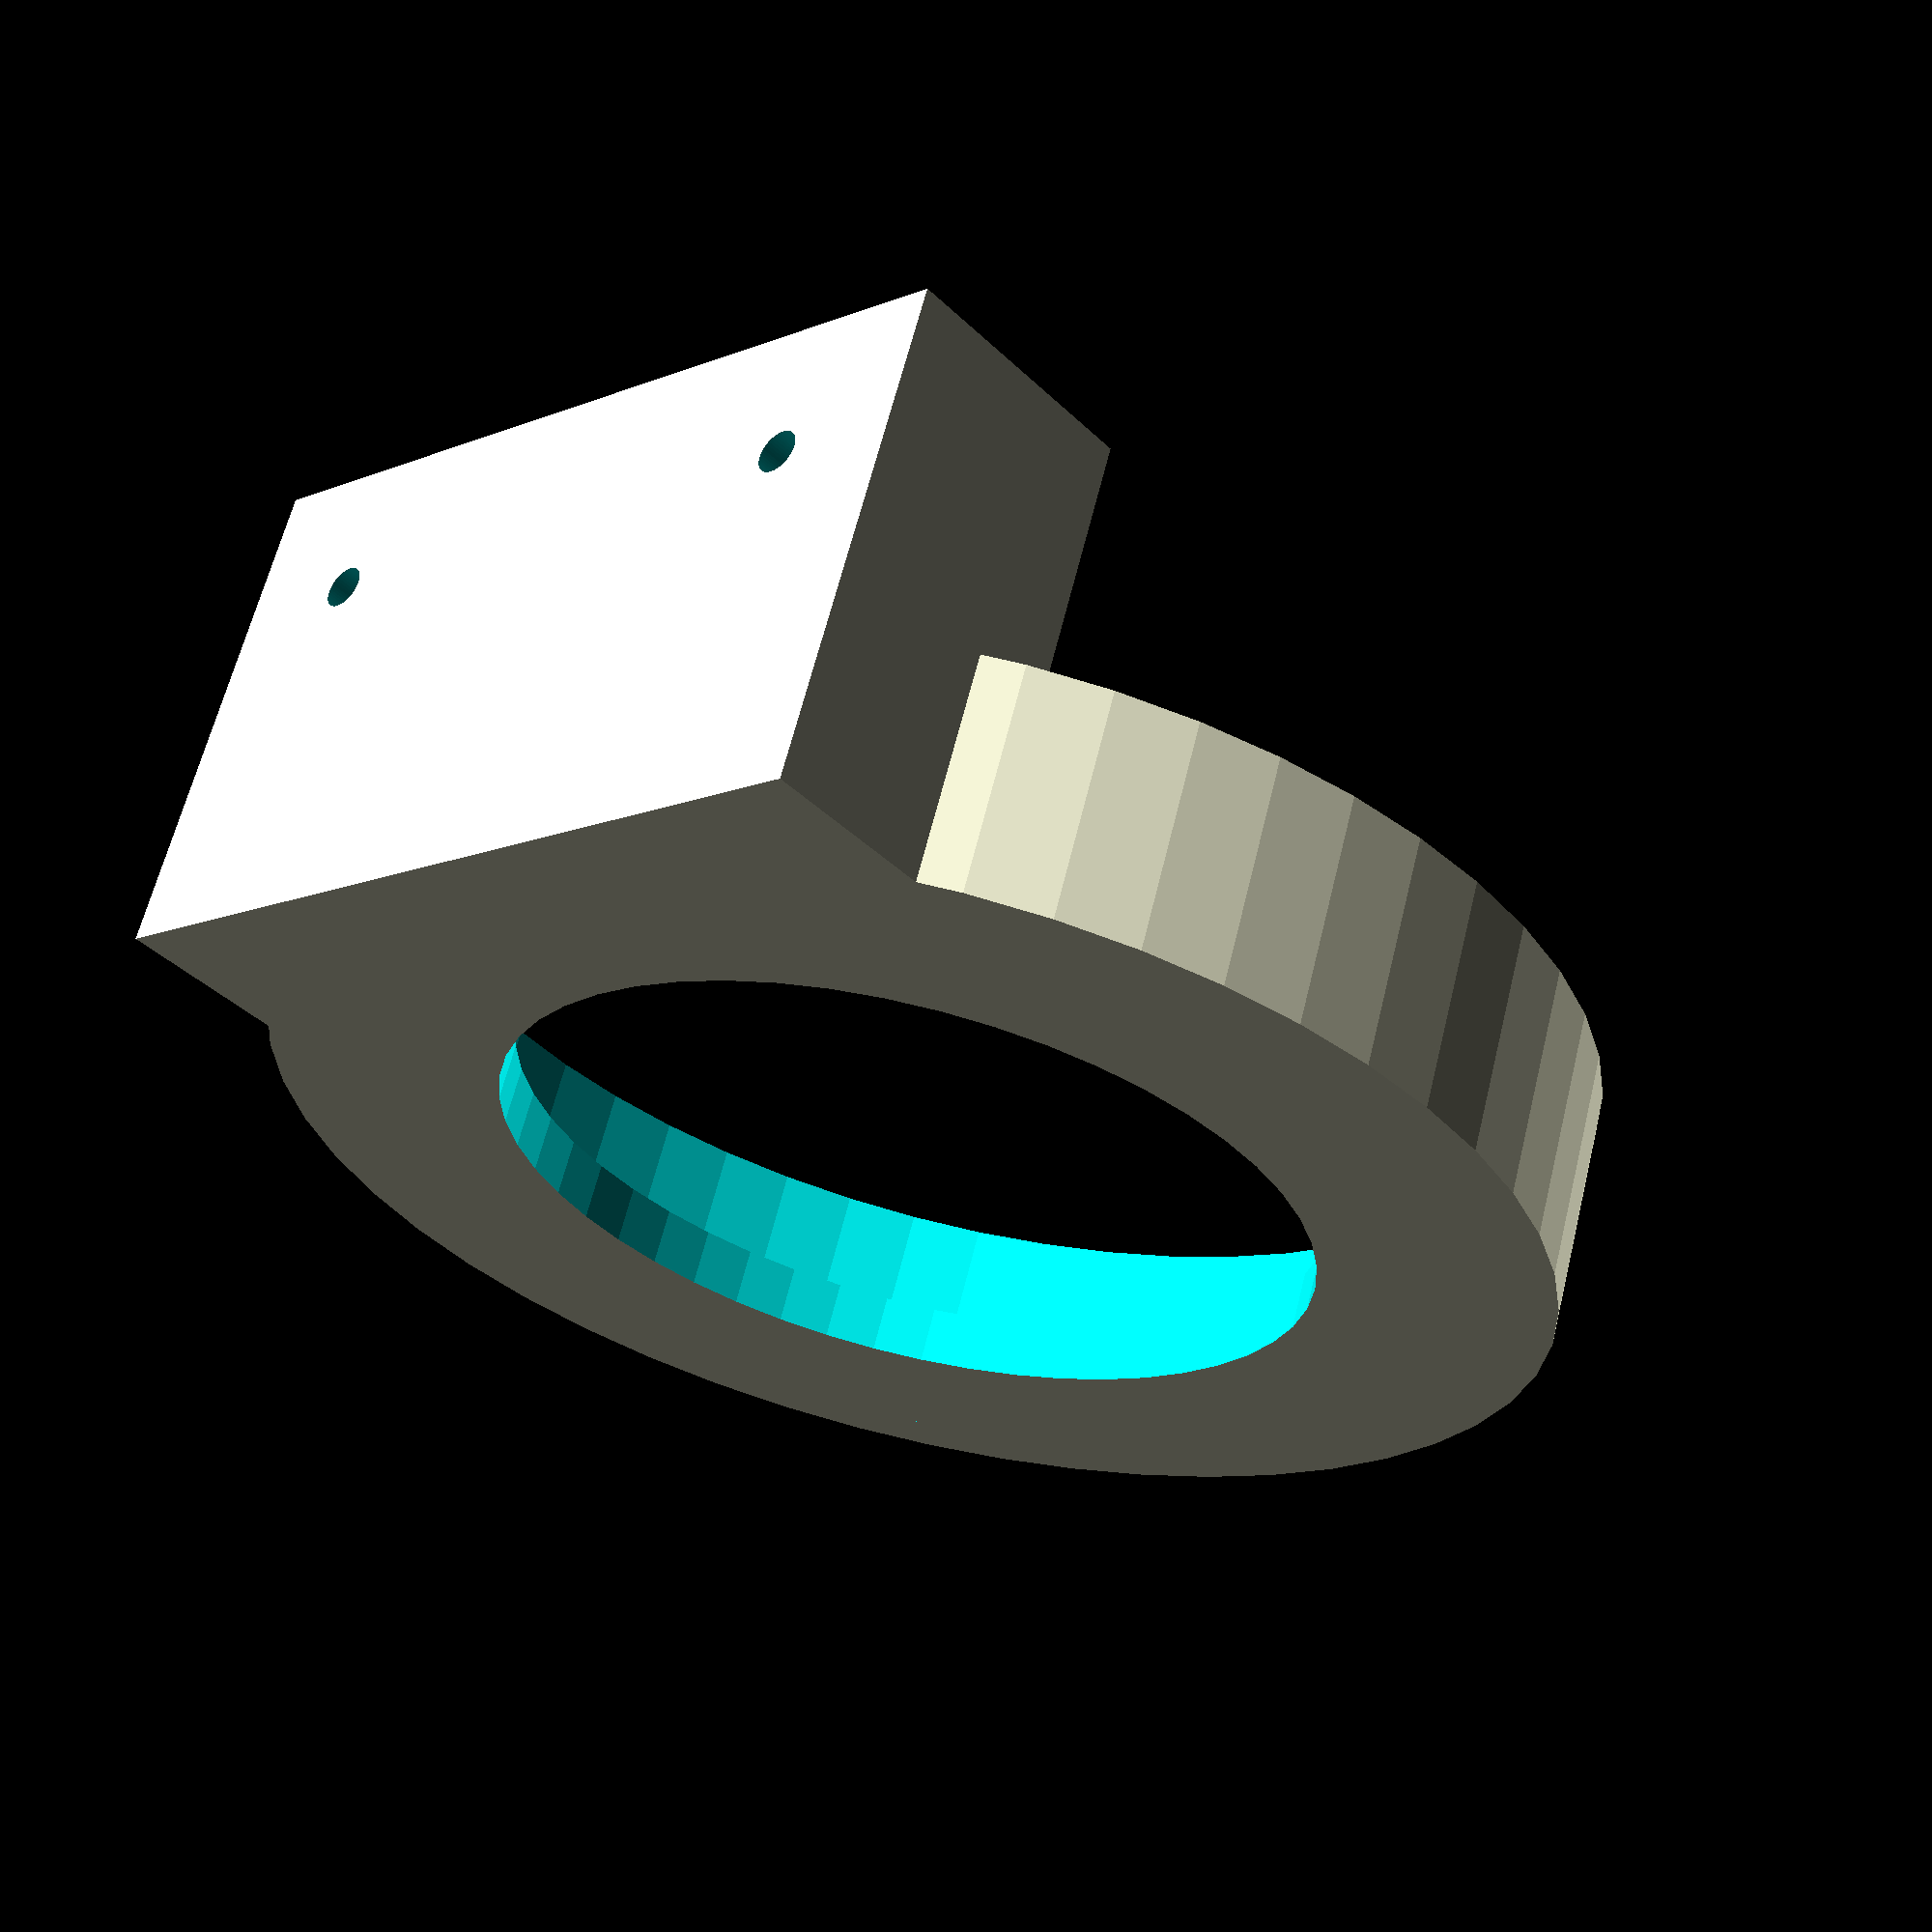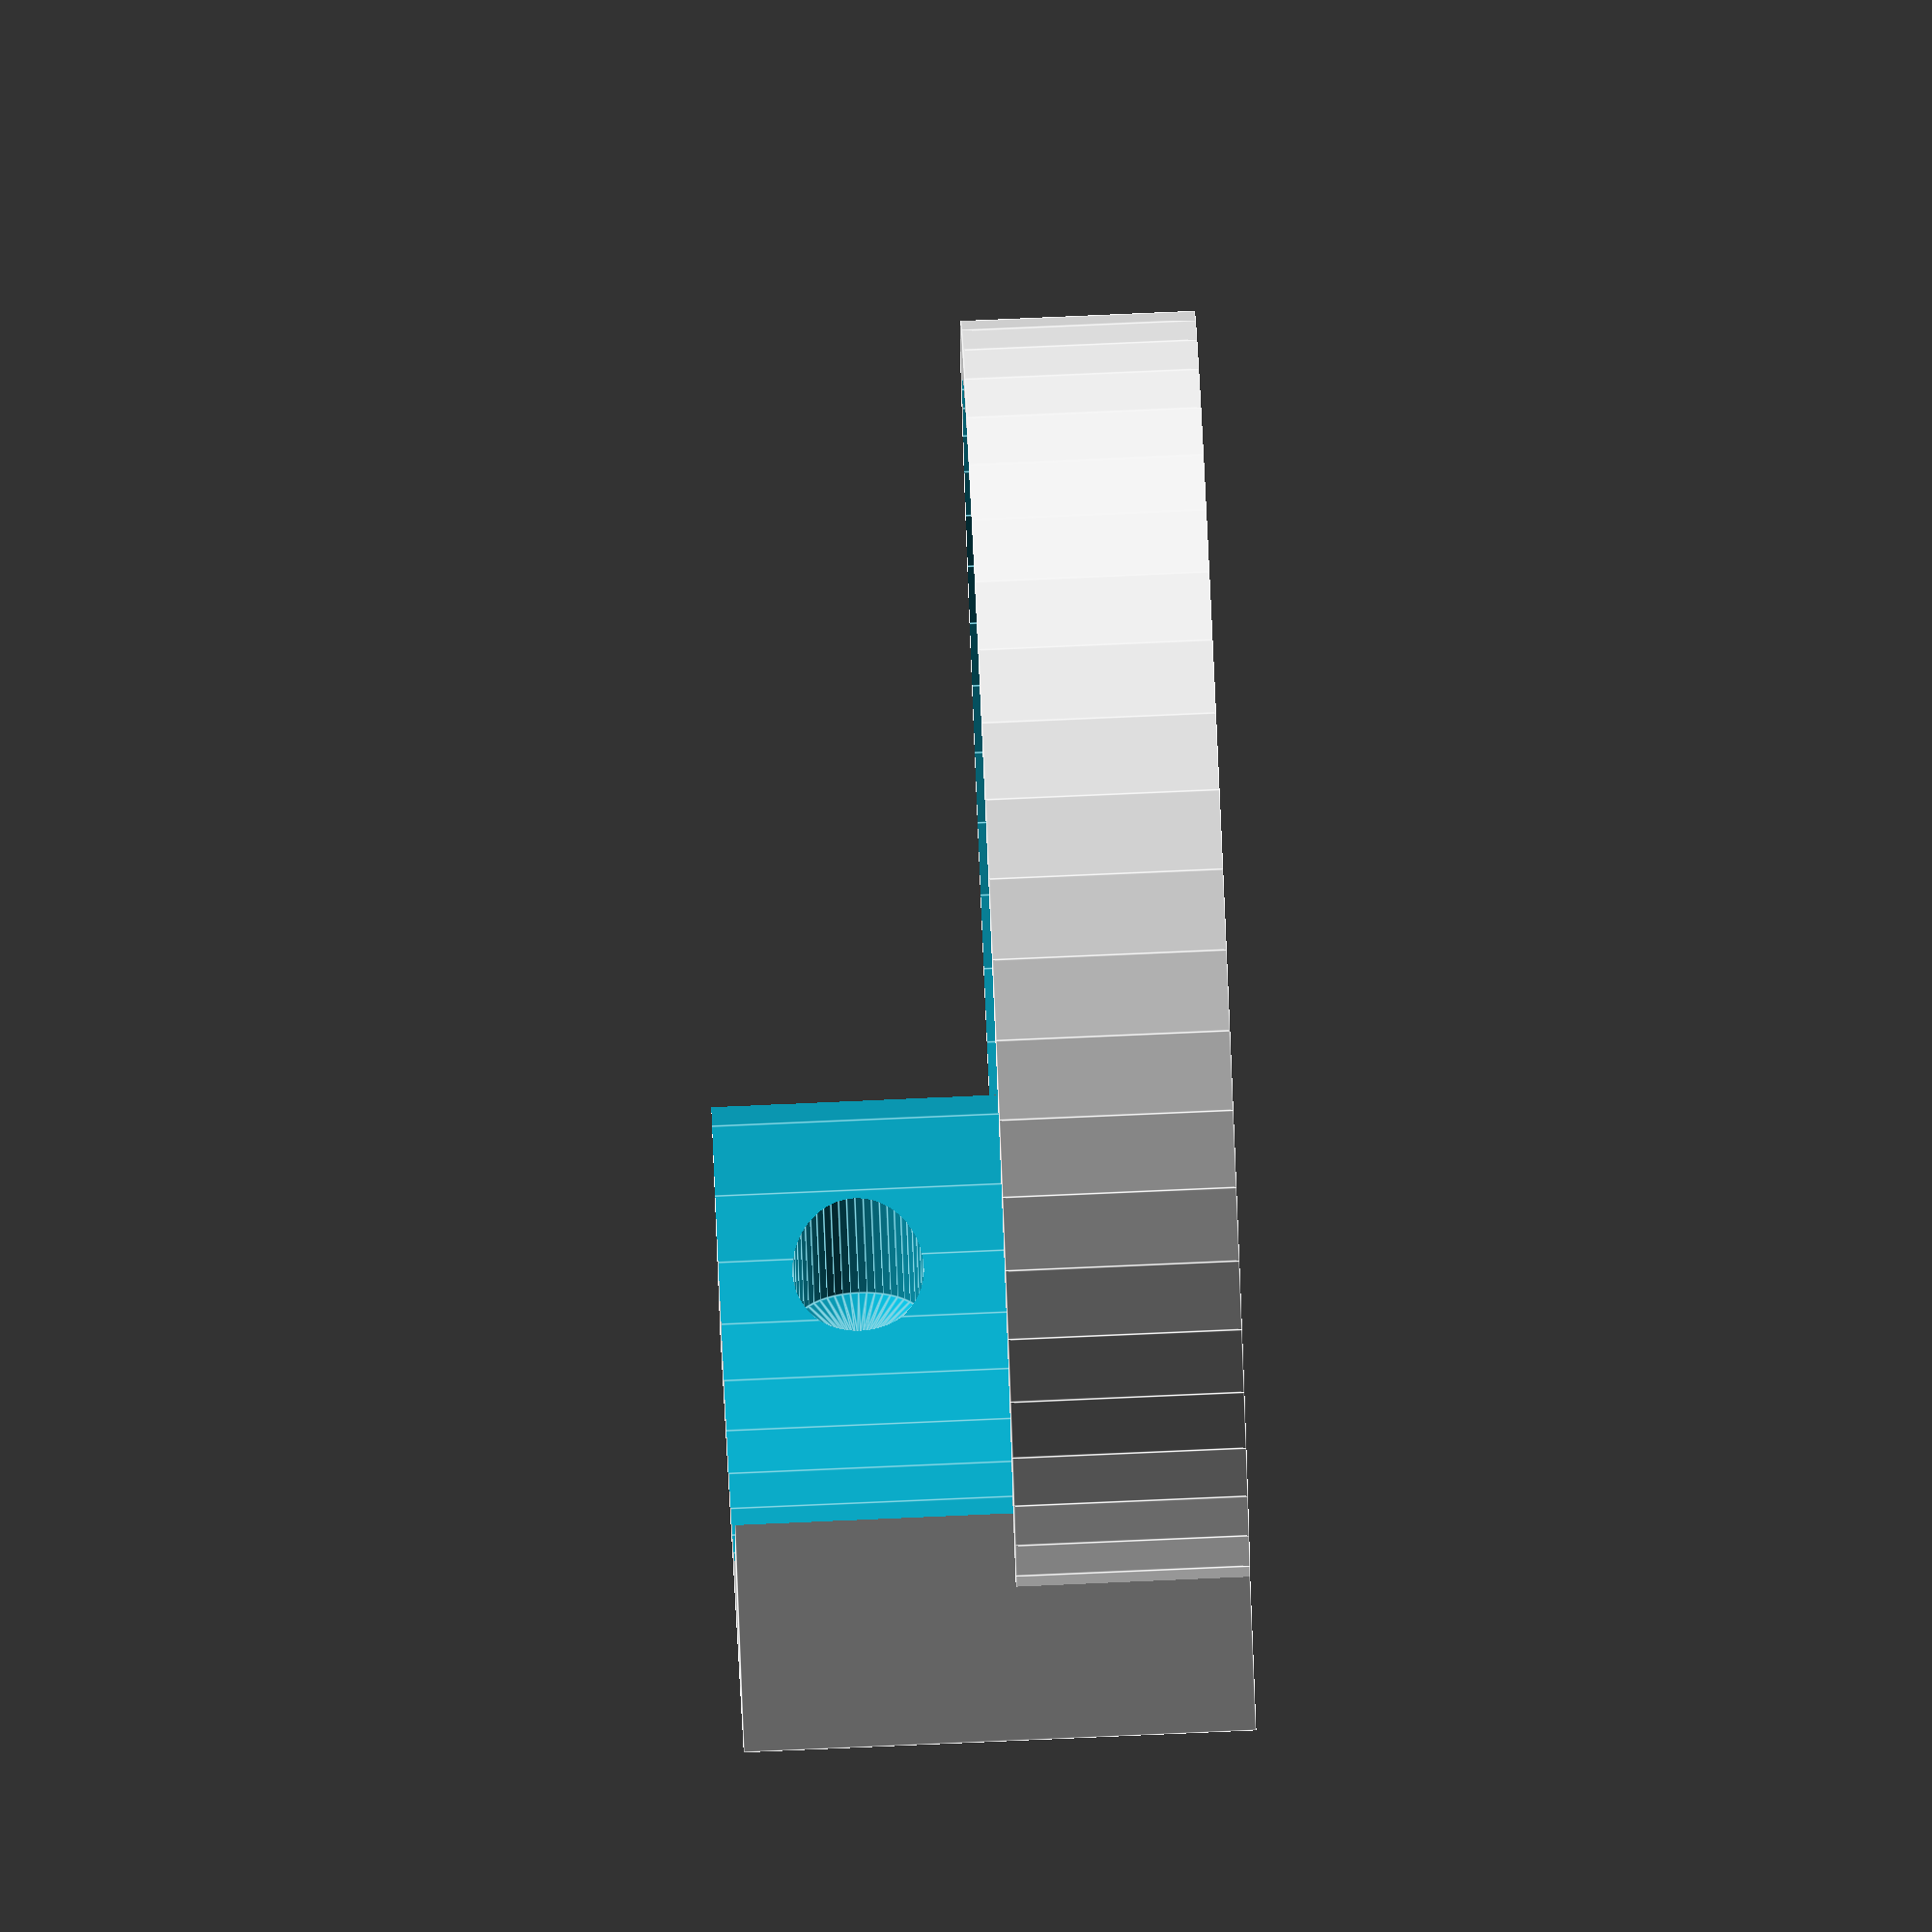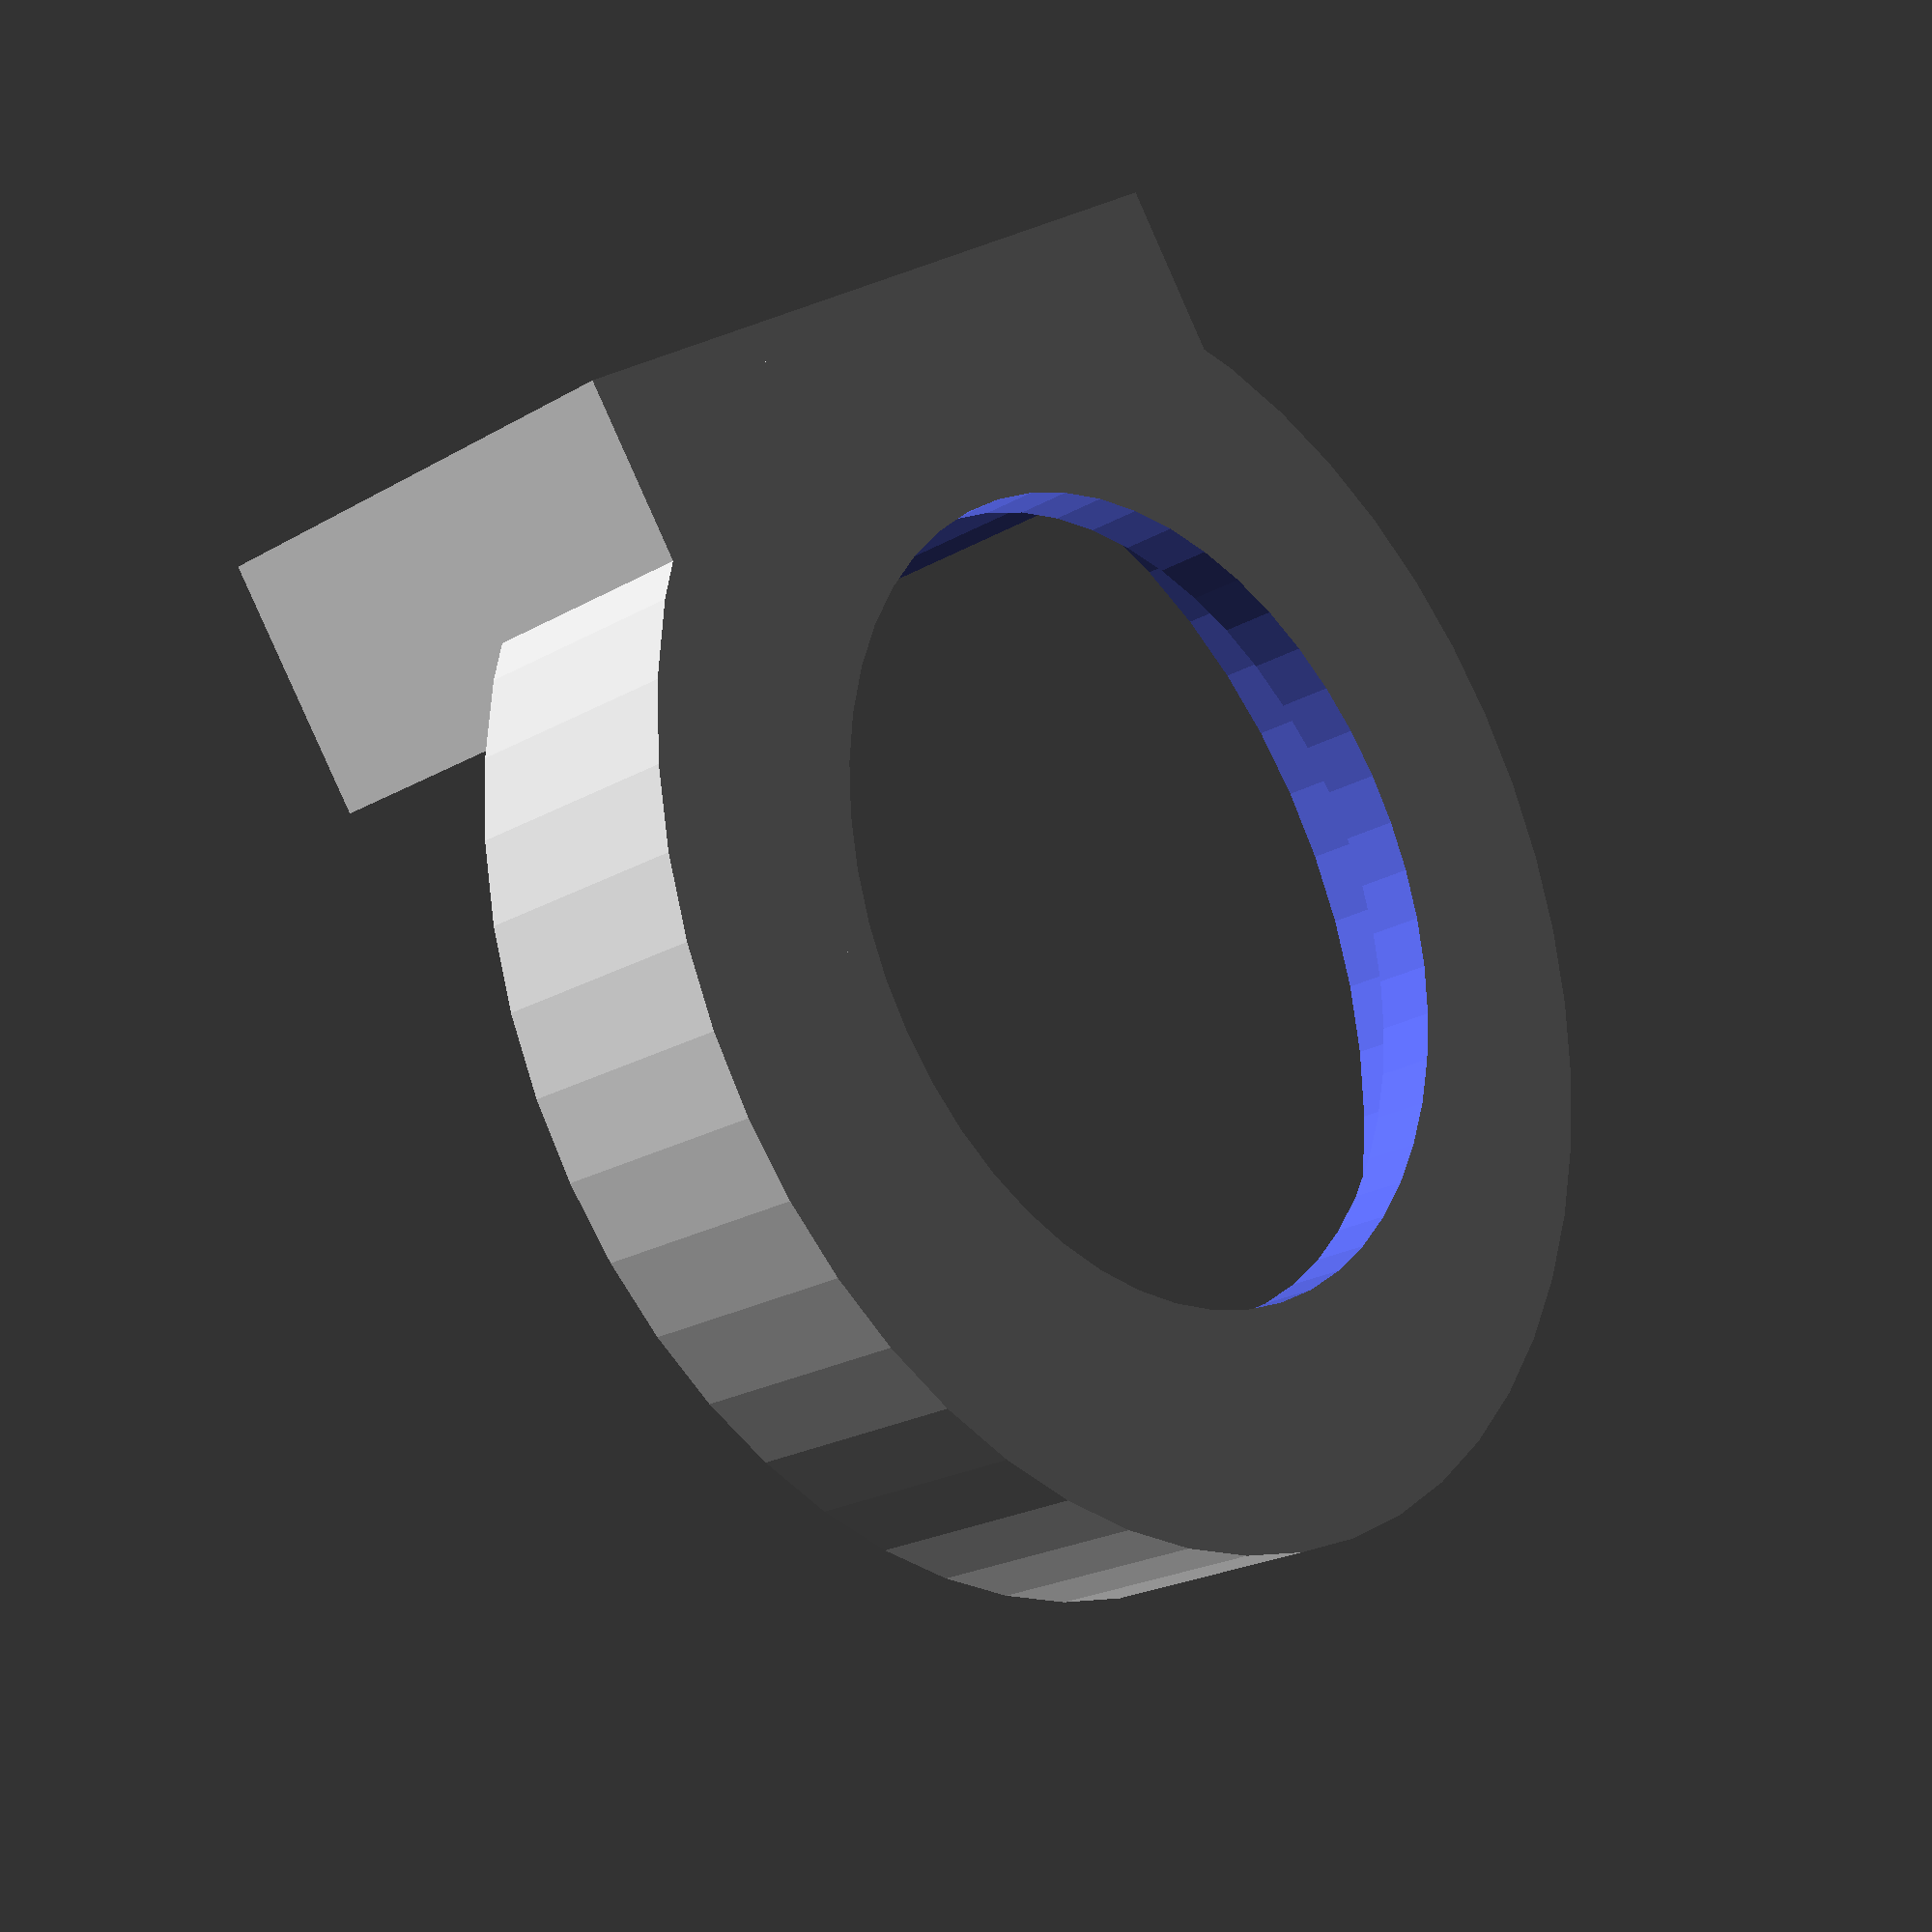
<openscad>
/* [ Basics ] */
// Which one would you like to see?
part = "Base"; // [Base:The bottom of the bracket,Arms:The arms to hold the extinguisher]

//The Diameter of your extinguisher (mm)
extinguisher_diameter = 80;
/* [ Extras ] */
// The width of the walls of the bracket (mm). Most parts scale with this value.
bracket_width = 4;
// The diameter of the screw hole (mm). The countersinking scales with this.
screw_hole_diameter = 3;
// The size of the gap in the arms (degrees).
arm_angle = 120; // [90:180]

/* [Hidden] */
// All done. Customizer doesn't need to see all this


$fn=50;
ext_r = extinguisher_diameter/2;
screw_r = screw_hole_diameter/2;
back_width = ext_r*1.5;
arm_angle = 120;

angle = (arm_angle - 90 )/2;
back_height = 8*bracket_width+screw_hole_diameter;

cube_size = 10; // [1:100]
cylinder_size = 10; // [1:100]

print_part();

module print_part() {
	if (part == "Base") {
		base();
		back_plate();
	} 
	else {
		back_plate();
		arms();
	}
}

module base(){
difference(){
cylinder(r = ext_r+bracket_width, h = 4*bracket_width);
translate([-0,0,bracket_width])cylinder(r = ext_r, h = 4*bracket_width);
translate([0,0,-bracket_width/2])cylinder(r = ext_r-3*bracket_width, h = 2*bracket_width);
}
}
//translate([0,ext_r-bracket_width,4*bracket_width])cube(back_height-4*bracket_width);

module arms(){
difference(){
cylinder(r = ext_r+bracket_width, h = 4*bracket_width);
translate([0,0,-bracket_width])cylinder(r = ext_r, h = 8*bracket_width);
rotate([0,0,angle])rotate([0,0,45+180])translate([0,0,-.01])cube(back_width);
rotate([0,0,-angle])rotate([0,0,45+180])translate([0,0,-.01])cube(back_width);
}
rotate([0,0,arm_angle/2])
translate([0,-(ext_r+bracket_width),0])cylinder(r = bracket_width, h = 4*bracket_width);
rotate([0,0,-arm_angle/2])
translate([0,-(ext_r+bracket_width),0])cylinder(r = bracket_width, h = 4*bracket_width);

}

module back_plate(){
difference(){
translate([-back_width/2,bracket_width,0])cube([back_width, ext_r,back_height]);
translate([0,0,-.01])cylinder(r = ext_r, h = back_width*2);
translate([back_width/2-2*bracket_width-screw_r,0,0])screw_hole();
translate([-(back_width/2-2*bracket_width-screw_r),0,0])screw_hole();
}
}


module screw_hole(){
translate([0,ext_r,6*bracket_width+screw_r])rotate([-90,0,0])
union(){
cylinder(r = screw_r, h = extinguisher_diameter);
translate([0,0,-screw_r+.01])cylinder(r2 = screw_r, r1 = screw_r*3, h = screw_r);
translate([0,0,-screw_r-ext_r+.02])cylinder(r = screw_r*3, h = ext_r);
}
}

</openscad>
<views>
elev=117.5 azim=221.5 roll=346.3 proj=p view=wireframe
elev=99.3 azim=307.7 roll=92.5 proj=o view=edges
elev=202.5 azim=215.2 roll=45.3 proj=p view=wireframe
</views>
